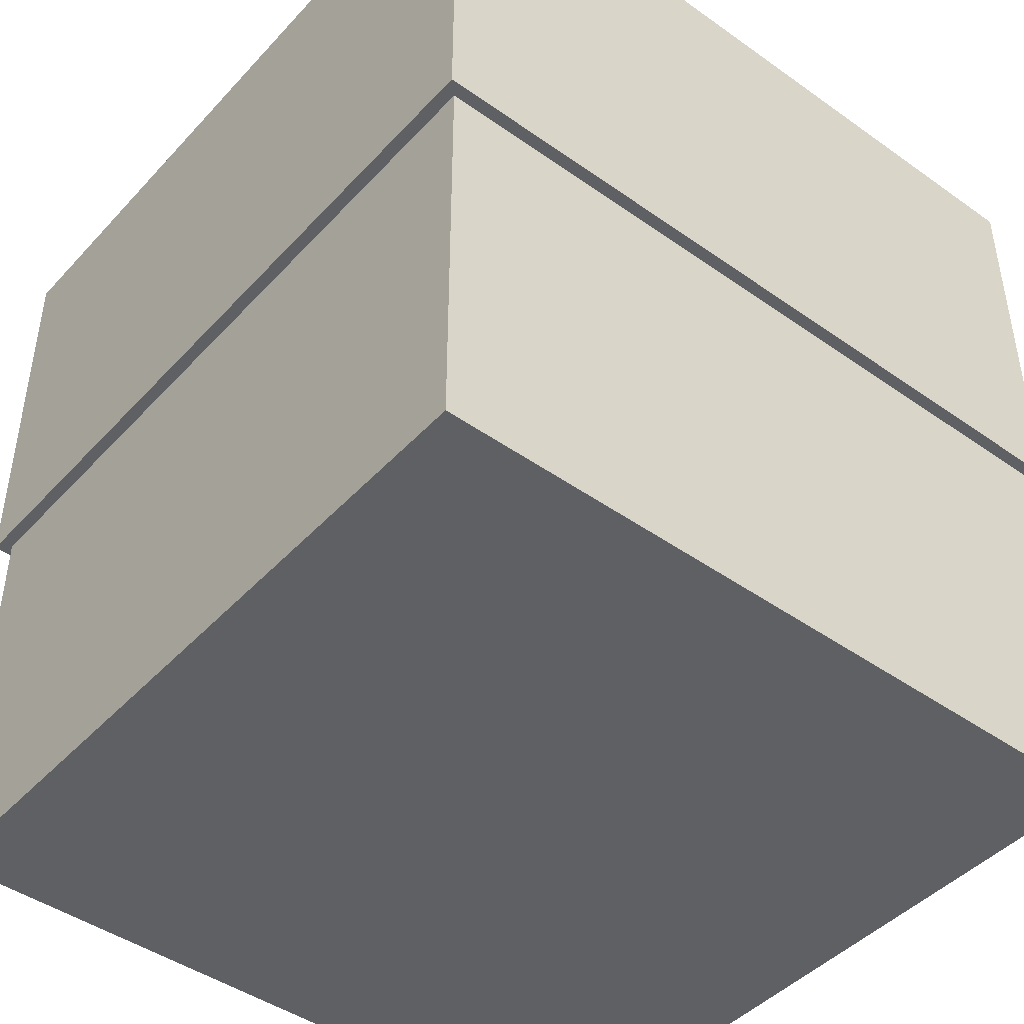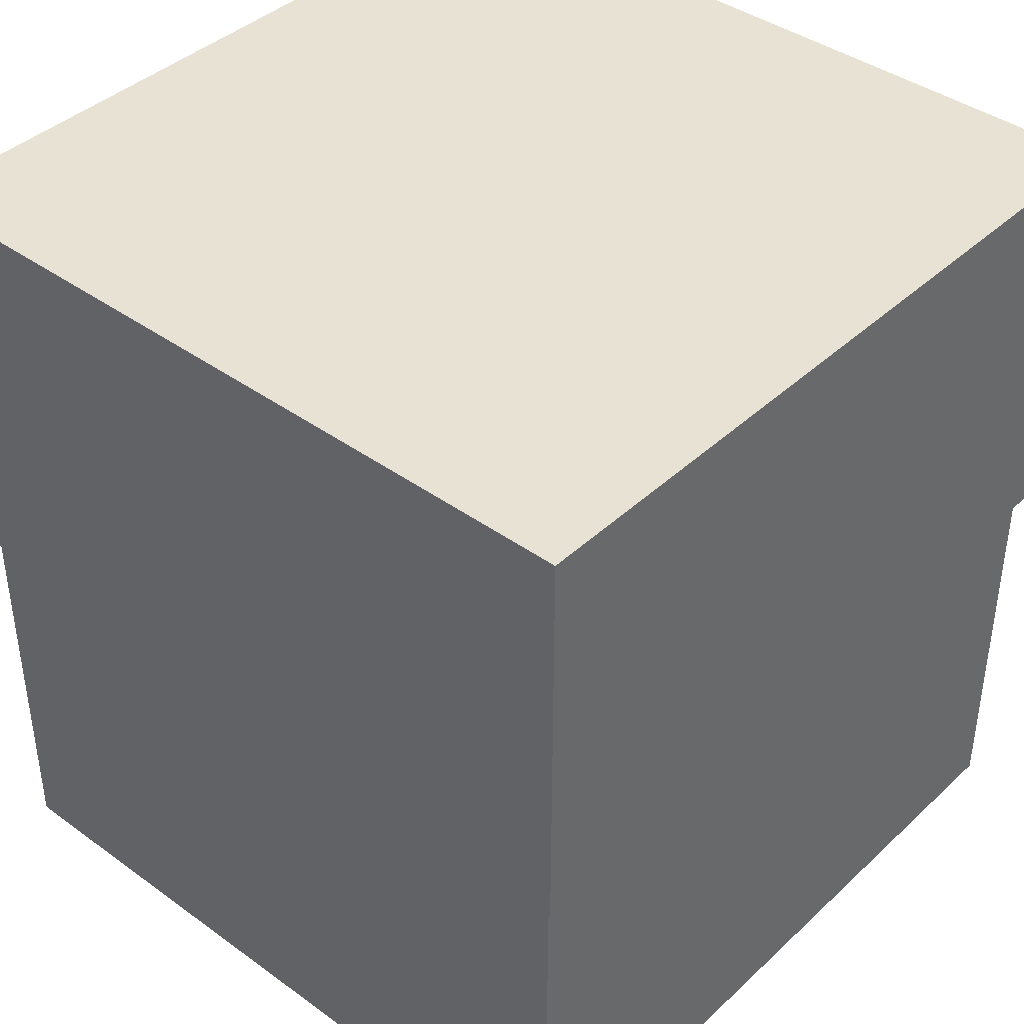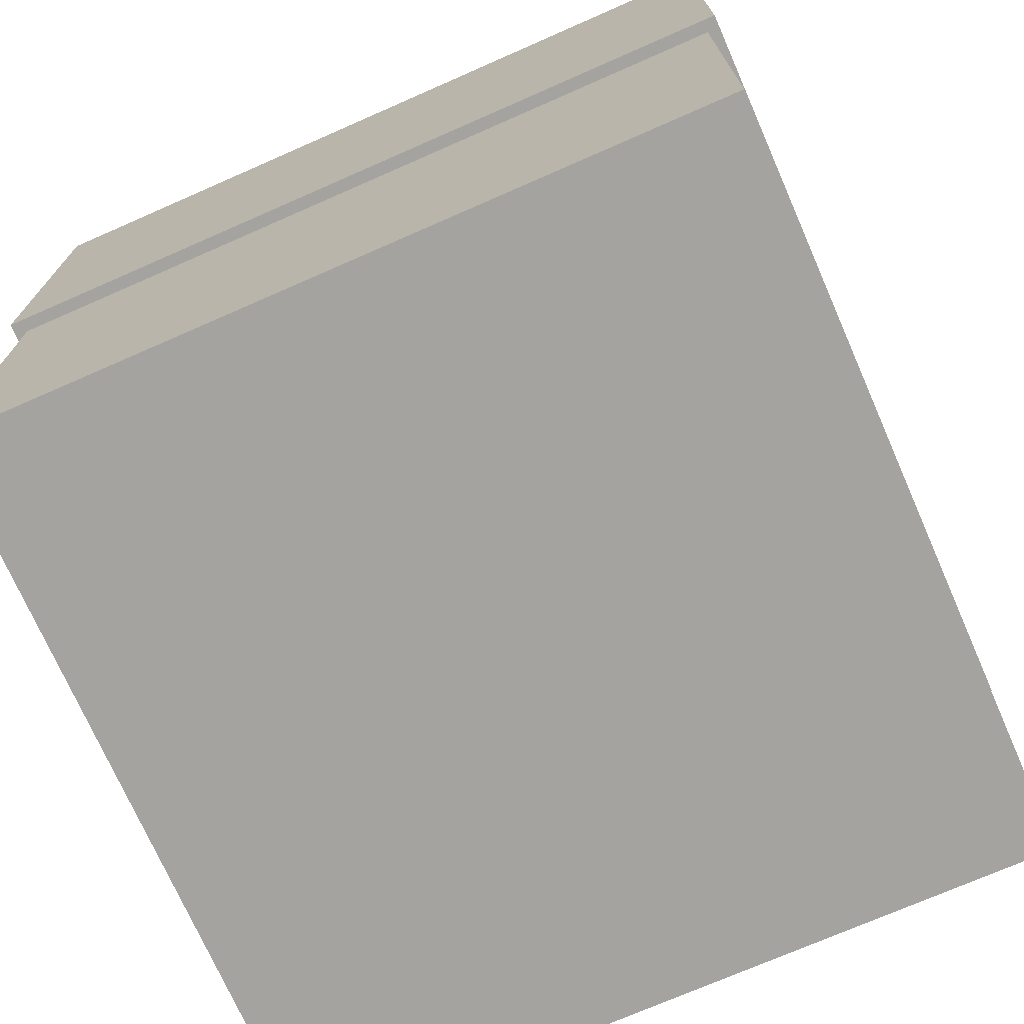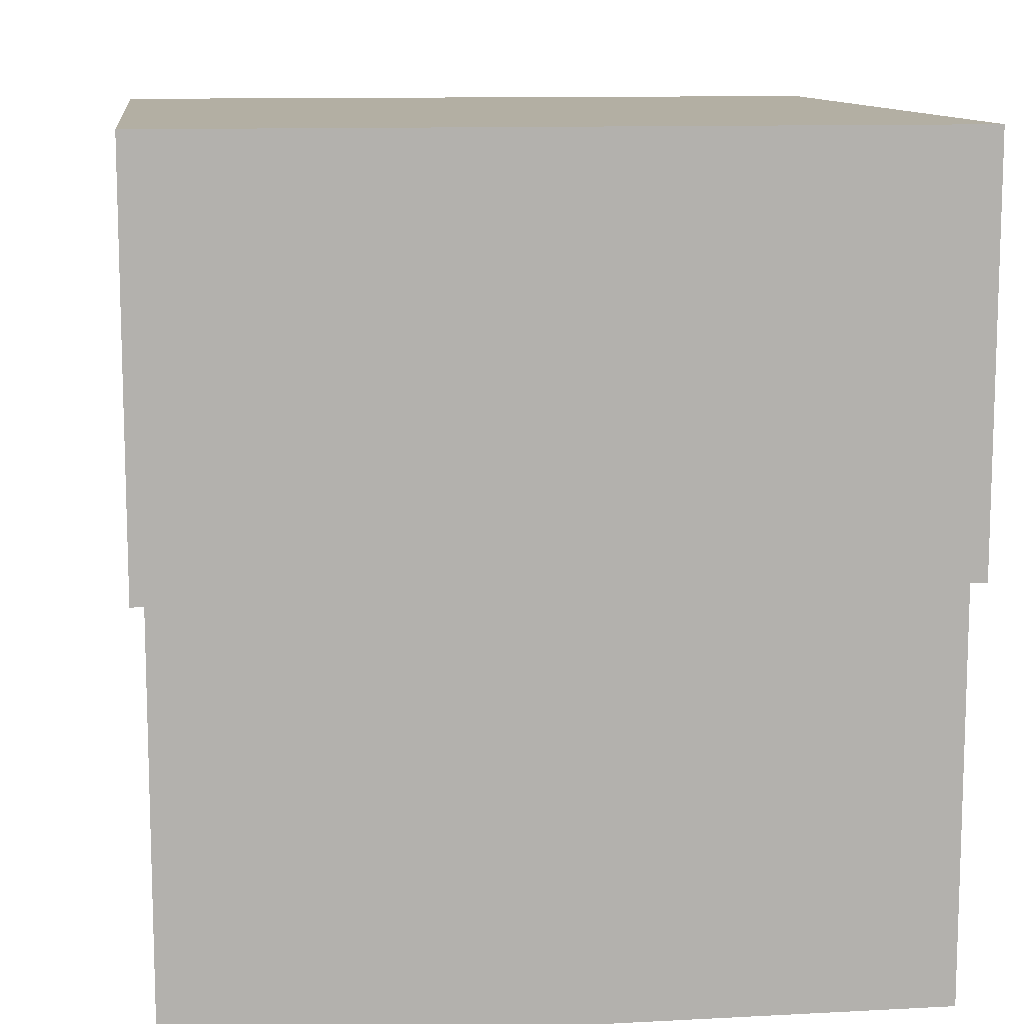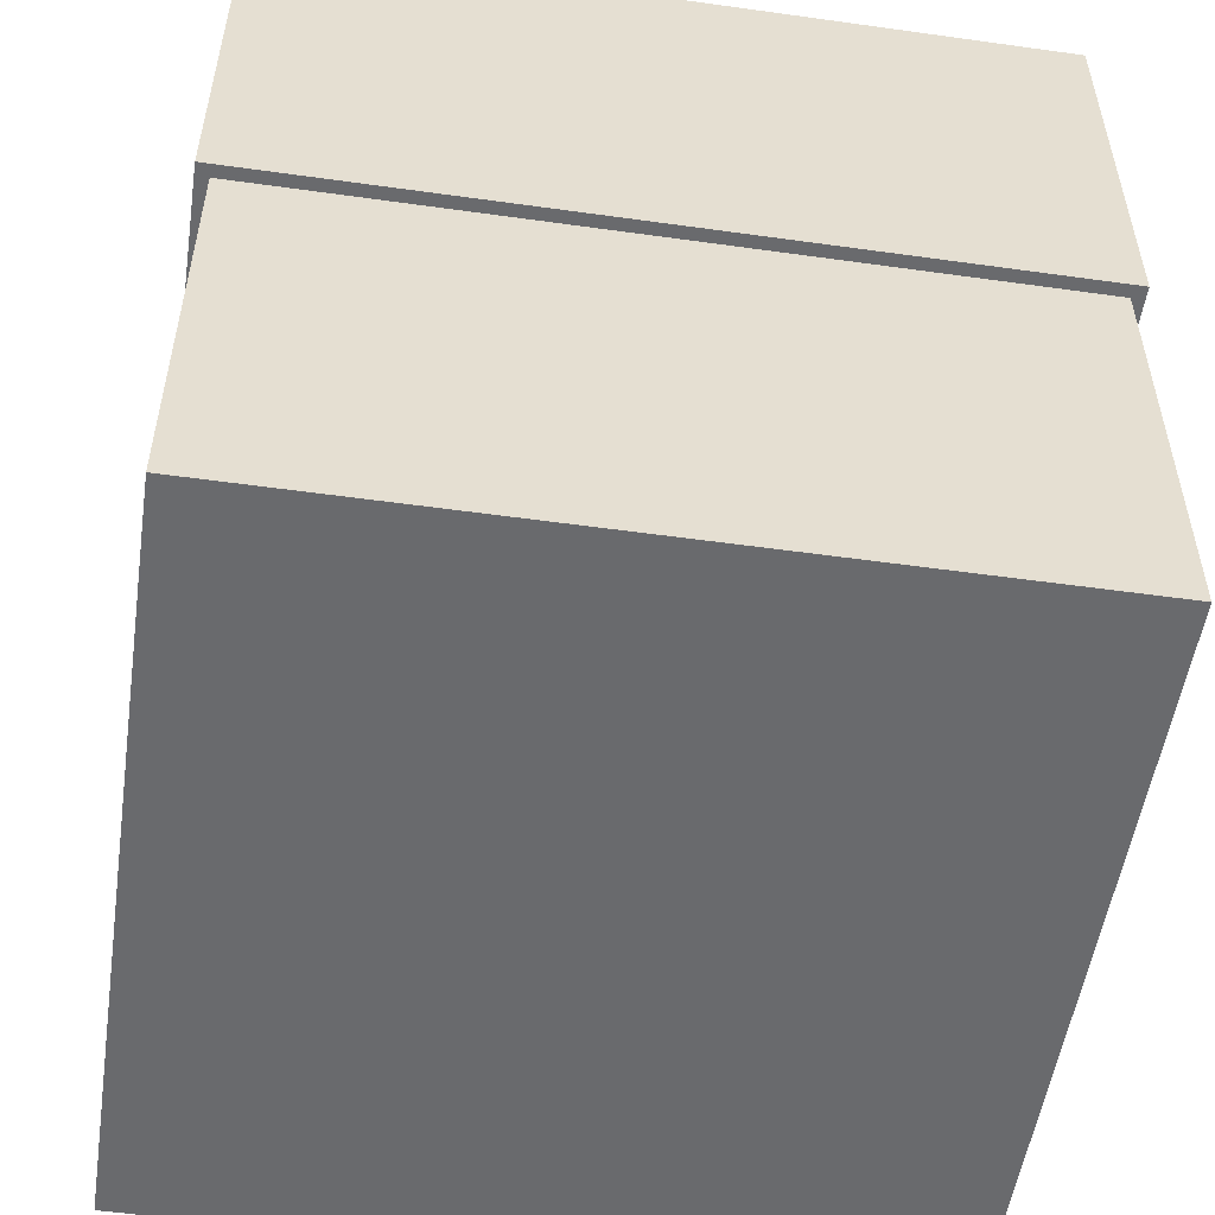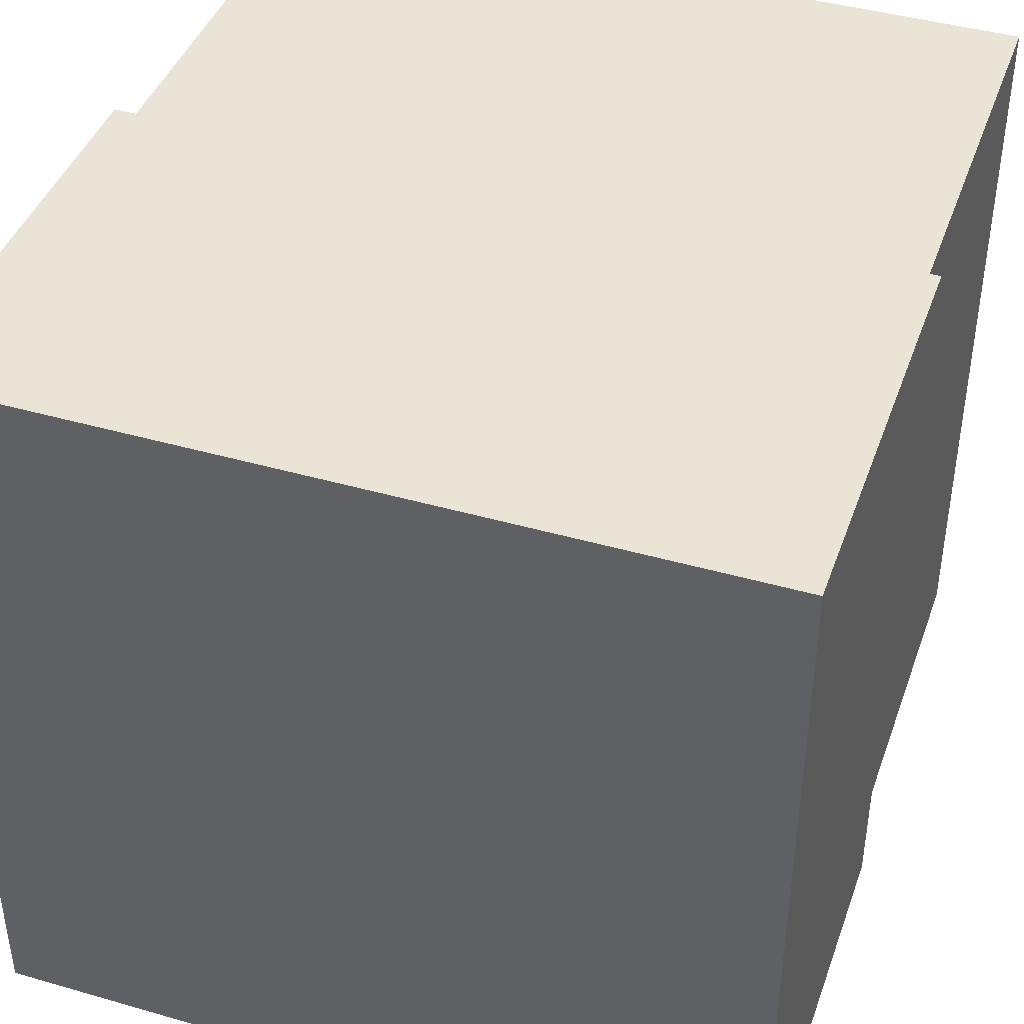
<metadata>
{"format":"obj","ext":"obj","renderer":"f3d","projection":"perspective","resolution":1024,"background":"white","views":[{"elev":-44.9,"azim":-129.4,"up":"+Y"},{"elev":40.6,"azim":41.5,"up":"+Y"},{"elev":-72.9,"azim":-156.3,"up":"+Y"},{"elev":11.1,"azim":82.6,"up":"+Y"},{"elev":-53.1,"azim":81.5,"up":"+Y"},{"elev":42.4,"azim":-161.0,"up":"+Z"}]}
</metadata>
<code>
v -0.2719 -0.3056 -0.2324
v 0.2741 -0.3056 0.3136
v -0.2719 -0.3056 0.3136
v 0.2741 -0.3056 -0.2324
v -0.2719 -0.004239 0.3136
v 0.2741 -0.004239 -0.2324
v 0.2741 -0.004239 0.3136
v -0.2719 -0.004239 -0.2324
v -0.281 -0.004239 0.3136
v 0.2833 -0.004239 -0.2415
v 0.2833 -0.004239 -0.2324
v 0.2833 -0.004239 0.3136
v -0.281 -0.004239 -0.2415
v -0.2719 -0.004239 -0.2415
v -0.281 -0.004239 0.3228
v -0.281 0.004892 0.3228
v 0.2833 0.004892 -0.2415
v 0.2833 -0.004239 0.3228
v -0.281 0.004892 -0.2415
v 0.09591 0.004892 -0.2415
v -0.1141 0.004892 -0.2415
v -0.281 0.2971 -0.2415
v 0.2833 0.2971 -0.2415
v 0.2833 0.004892 0.3228
v -0.1141 0.02772 -0.2415
v -0.281 0.2971 0.3228
v 0.09591 0.02772 -0.2415
v 0.2833 0.2971 0.3228
g mesh1_mesh1-geometry
f 1 2 3
f 2 1 4
f 2 5 3
f 5 1 3
f 1 6 4
f 6 2 4
f 5 2 7
f 1 5 8
f 6 1 8
f 2 6 7
g mesh1_mesh1-geometry
f 3 2 1
f 4 1 2
f 3 5 2
f 3 1 5
f 4 6 1
f 4 2 6
f 7 2 5
f 8 5 1
f 8 1 6
f 7 6 2
f 6 5 7
f 7 5 6
f 9 7 5
f 5 7 9
f 5 6 8
f 8 6 5
f 8 9 5
f 5 9 8
f 6 10 8
f 8 10 6
f 7 11 6
f 6 11 7
f 9 12 7
f 7 12 9
f 9 8 13
f 13 8 9
f 10 6 11
f 11 6 10
f 8 10 14
f 14 10 8
f 11 7 12
f 12 7 11
f 15 12 9
f 9 12 15
f 13 8 14
f 14 8 13
f 13 16 9
f 10 11 17
f 10 17 14
f 12 17 11
f 12 15 18
f 18 15 12
f 15 9 16
f 13 14 19
f 19 16 13
f 20 14 17
f 18 17 12
f 15 16 18
f 19 14 21
f 19 22 16
f 21 14 20
f 17 23 20
f 24 17 18
f 24 18 16
f 21 25 19
f 26 16 22
f 19 25 22
f 27 21 20
f 27 20 23
f 17 24 23
f 16 26 24
f 21 27 25
f 22 23 26
f 25 27 22
f 22 27 23
f 28 23 24
f 28 24 26
f 28 26 23
g mesh1_mesh1-geometry
f 9 16 13
f 17 11 10
f 14 17 10
f 11 17 12
f 16 9 15
f 19 14 13
f 13 16 19
f 17 14 20
f 12 17 18
f 18 16 15
f 21 14 19
f 20 14 21
f 18 17 24
f 16 18 24
f 20 21 27
f 25 27 21
g mesh1_mesh1-geometry
f 16 22 19
f 20 23 17
f 19 25 21
f 22 16 26
f 22 25 19
f 23 20 27
f 23 24 17
f 24 26 16
f 26 23 22
f 22 27 25
f 23 27 22
f 24 23 28
f 26 24 28
f 23 26 28
g mesh2_mesh2-geometry
l 13 9
l 15 9
l 9 5
l 18 15
l 18 12
l 12 11
l 12 7
l 10 11
l 11 6
g mesh3_mesh3-geometry
l 14 8

</code>
